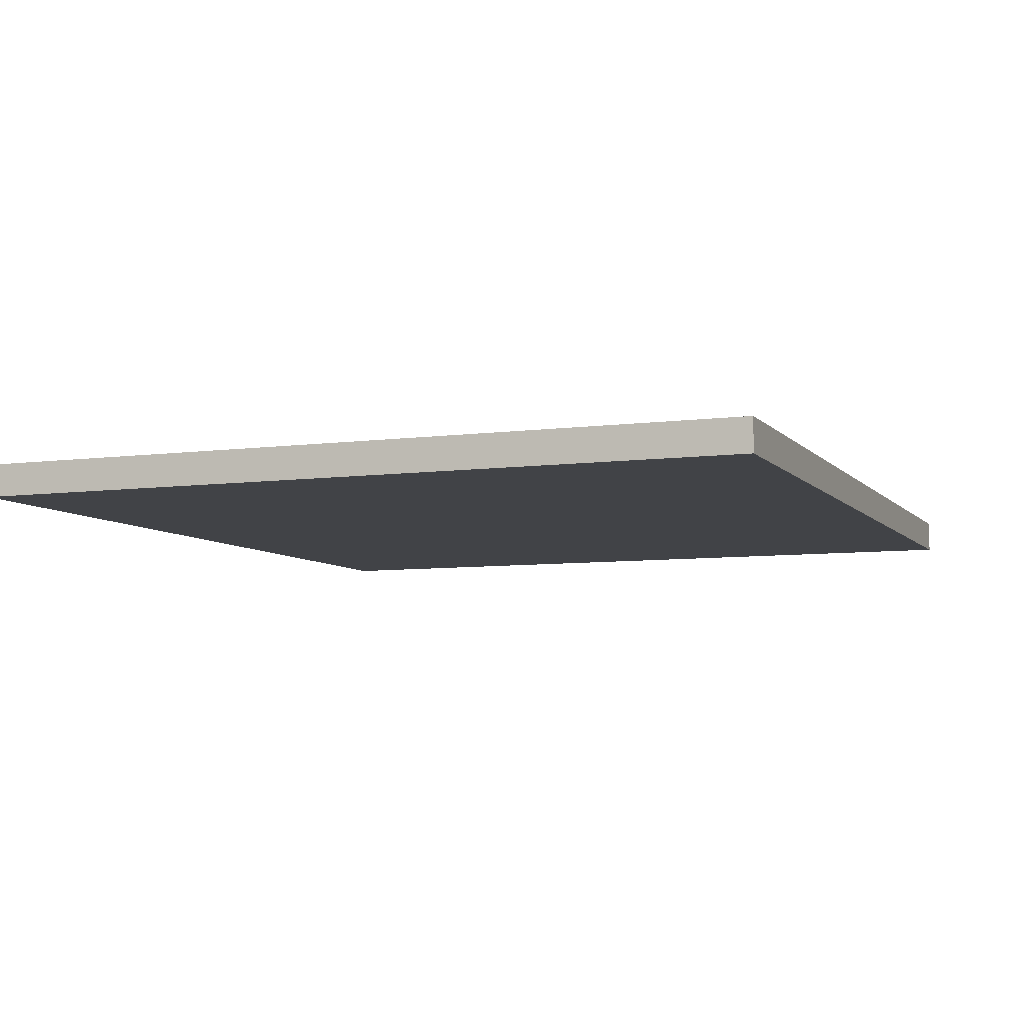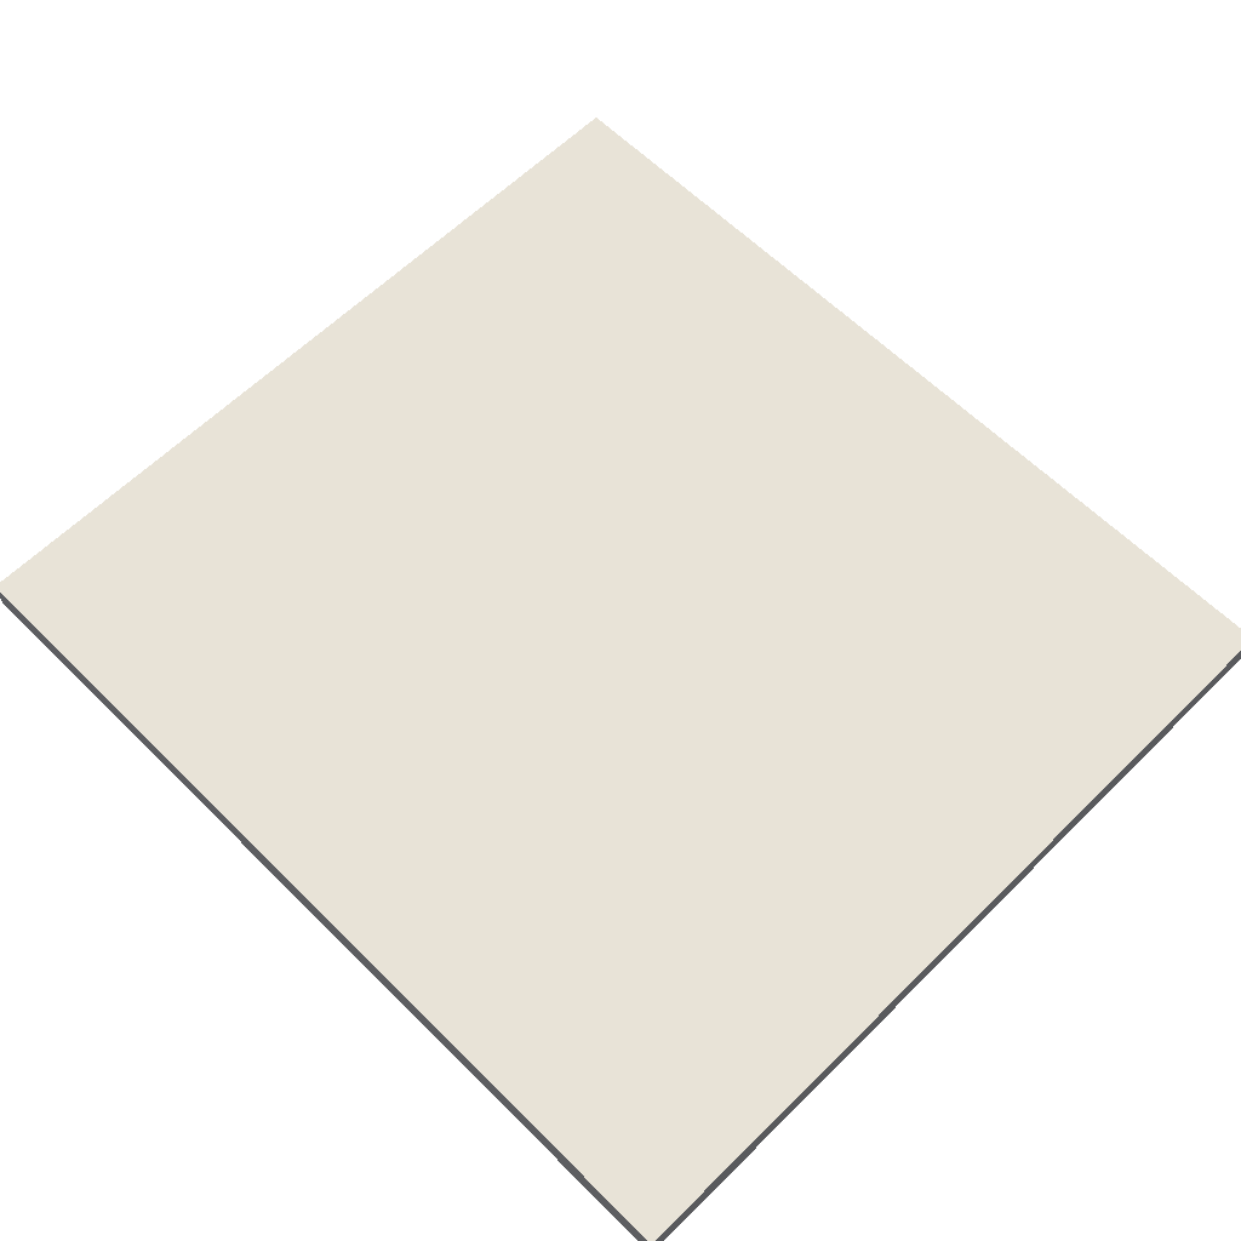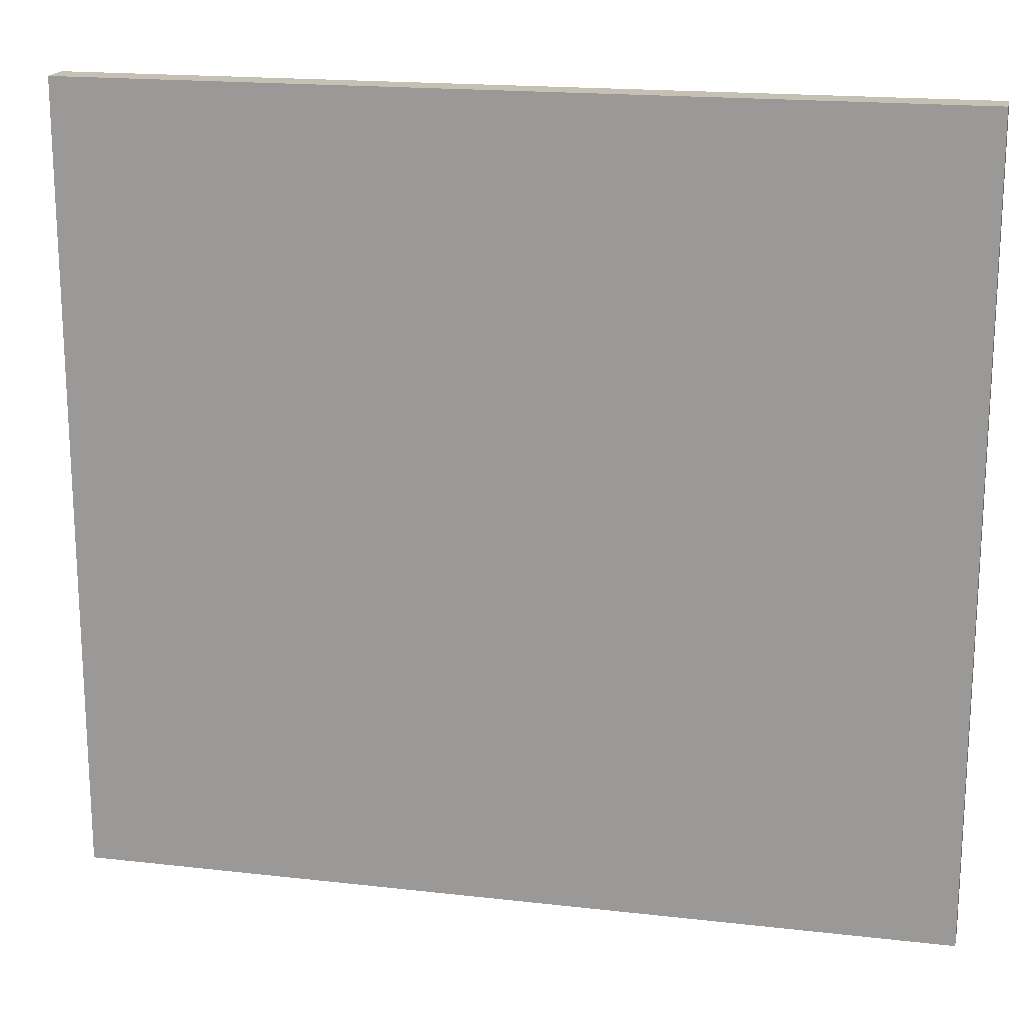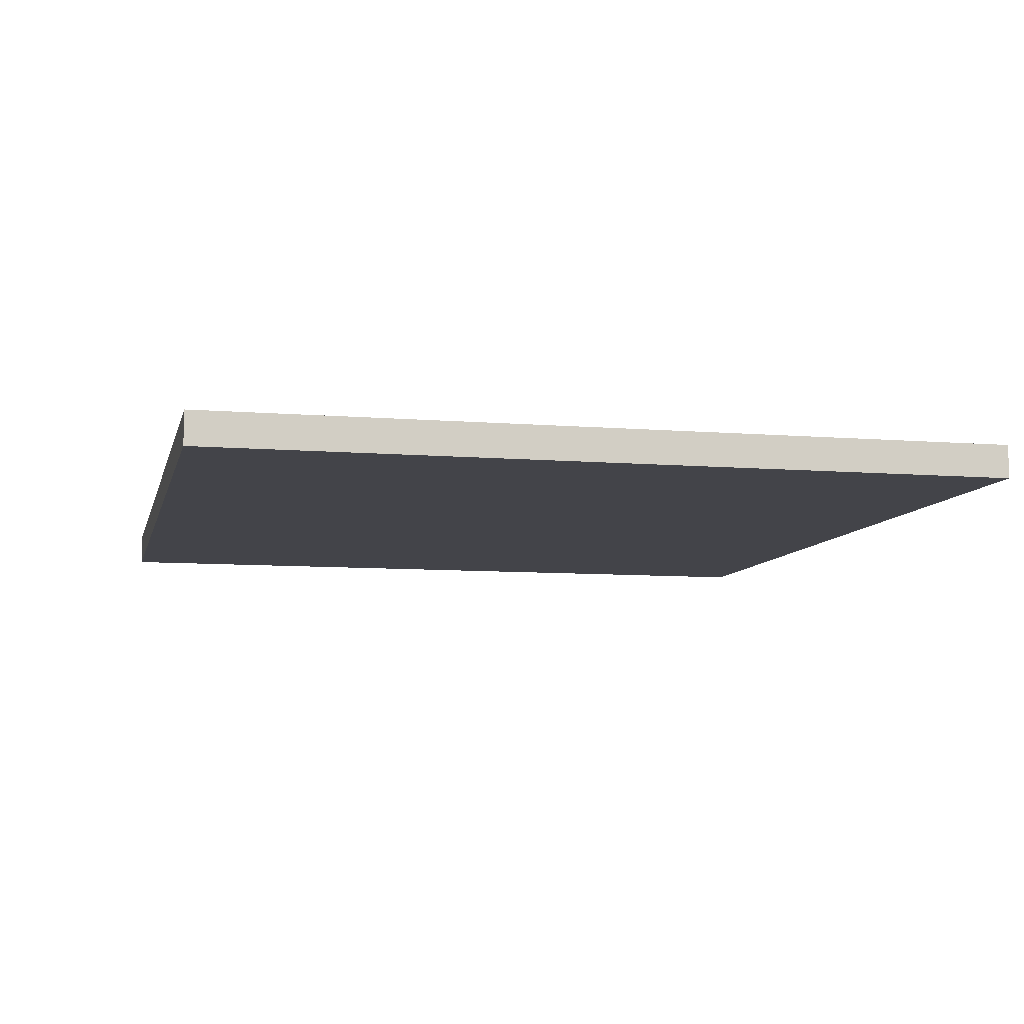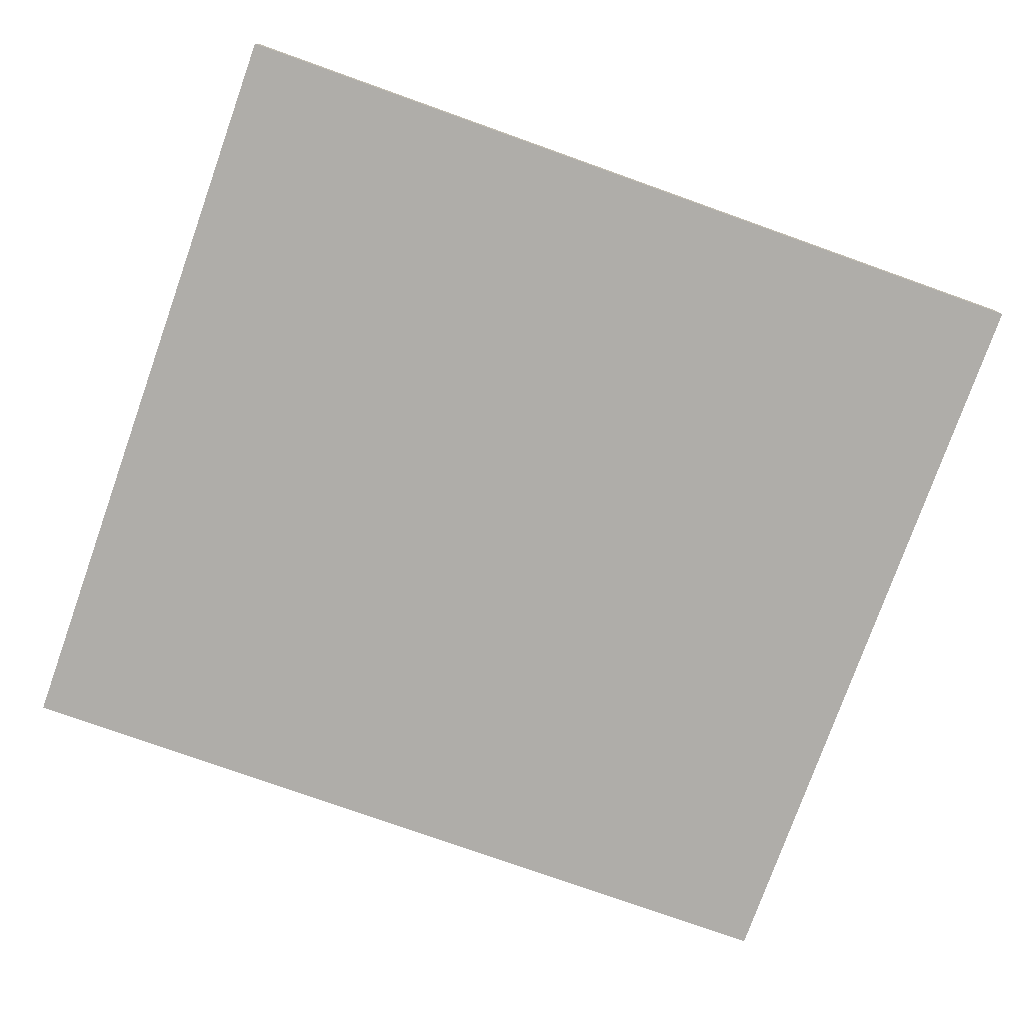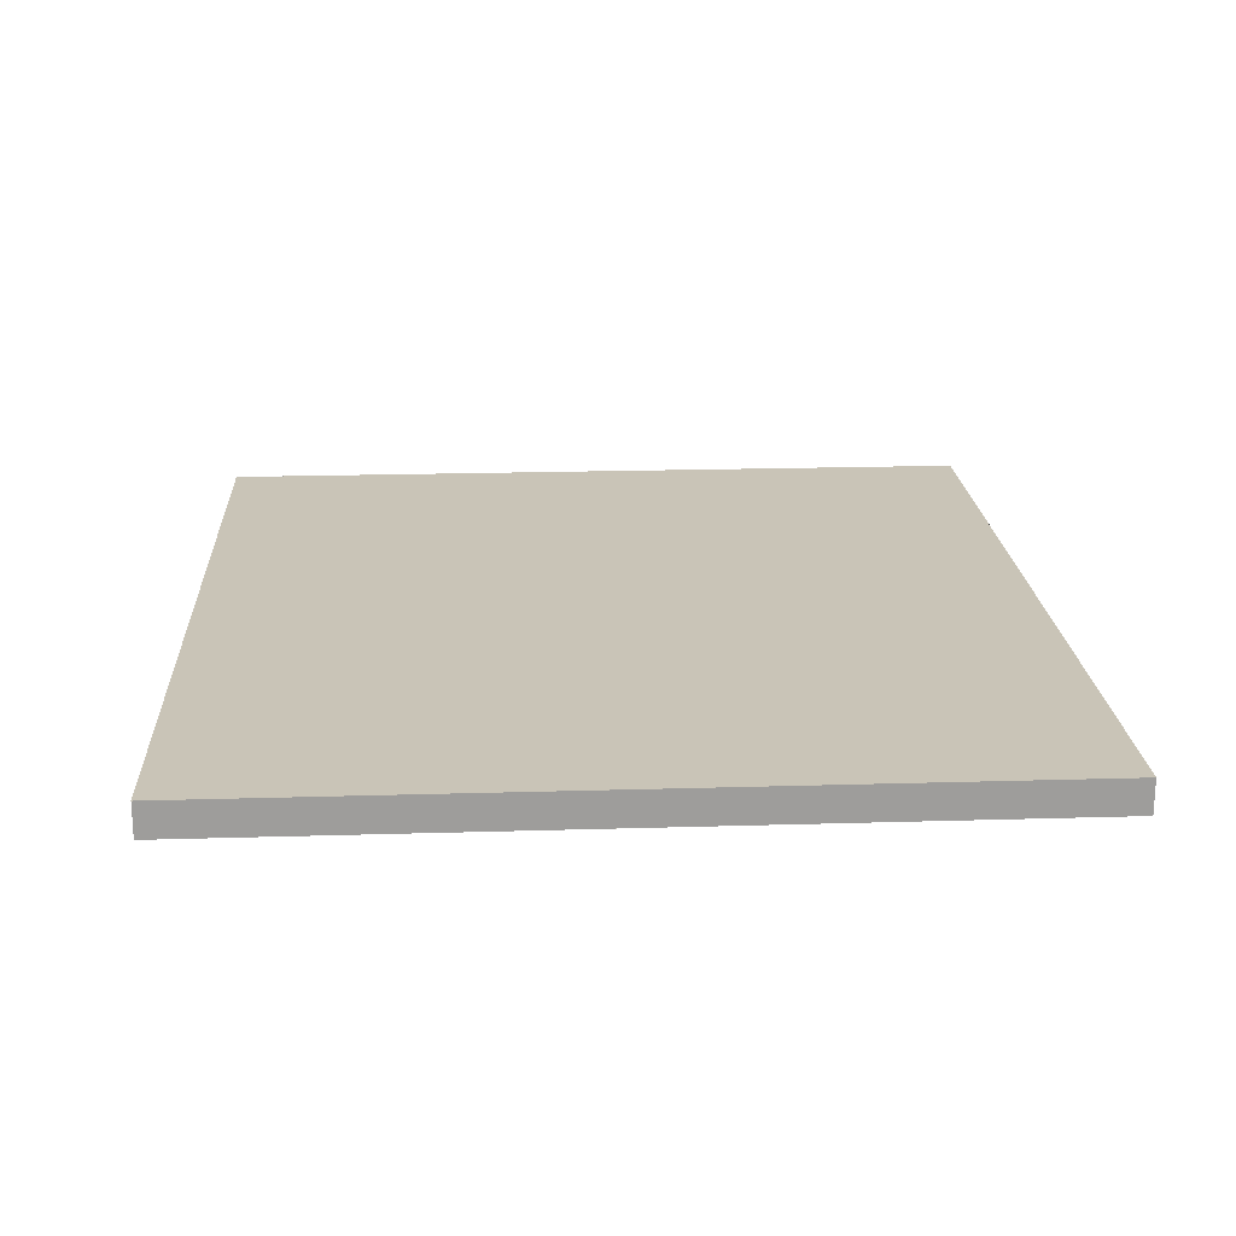
<metadata>
{"format":"obj","ext":"obj","renderer":"f3d","projection":"perspective","resolution":1024,"background":"white","views":[{"elev":-7.0,"azim":111.6,"up":"+Y"},{"elev":62.1,"azim":45.1,"up":"+Y"},{"elev":18.0,"azim":-167.4,"up":"+Z"},{"elev":-8.4,"azim":77.2,"up":"+Y"},{"elev":-77.2,"azim":-19.6,"up":"+Y"},{"elev":19.9,"azim":-93.2,"up":"+Y"}]}
</metadata>
<code>
g gate-drl-22-a-trigger
v 1.202 0.04549 0.5182
v 1.202 0.04549 2.715
v -1.202 0.0455 2.715
v -1.202 0.0455 0.5182
v 1.202 -0.0455 2.715
v 1.202 -0.0455 0.5182
v -1.202 -0.04549 2.715
v -1.202 -0.04549 0.5182
v -1.202 -0.04549 0.5182
v -1.202 0.0455 2.715
v -1.202 -0.04549 2.715
v -1.202 0.0455 0.5182
v -1.202 -0.04549 0.5182
v 1.202 -0.0455 0.5182
v 1.202 0.04549 0.5182
v -1.202 0.0455 0.5182
v 1.202 0.04549 2.715
v 1.202 0.04549 0.5182
v 1.202 -0.0455 0.5182
v 1.202 -0.0455 2.715
v 1.202 0.04549 2.715
v -1.202 -0.04549 2.715
v -1.202 0.0455 2.715
v 1.202 -0.0455 2.715
g gate-drl-22-a-trigger_0
f 3 2 1
f 1 4 3
f 7 6 5
f 8 6 7
f 11 10 9
f 12 9 10
f 15 14 13
f 13 16 15
f 19 18 17
f 17 20 19
f 23 22 21
f 22 24 21

</code>
